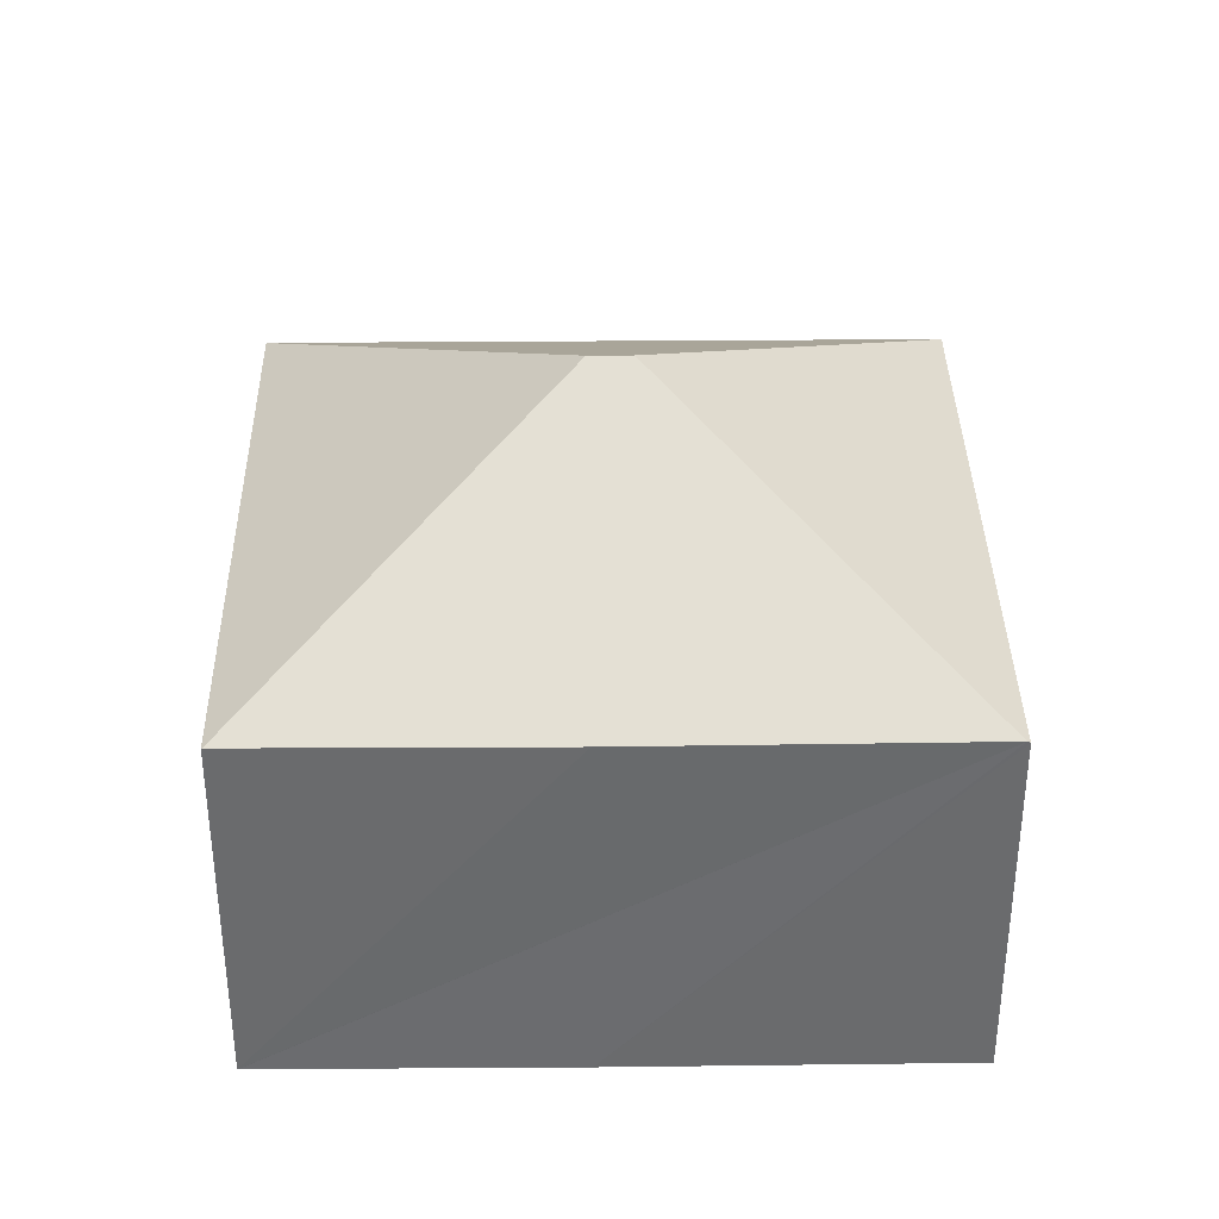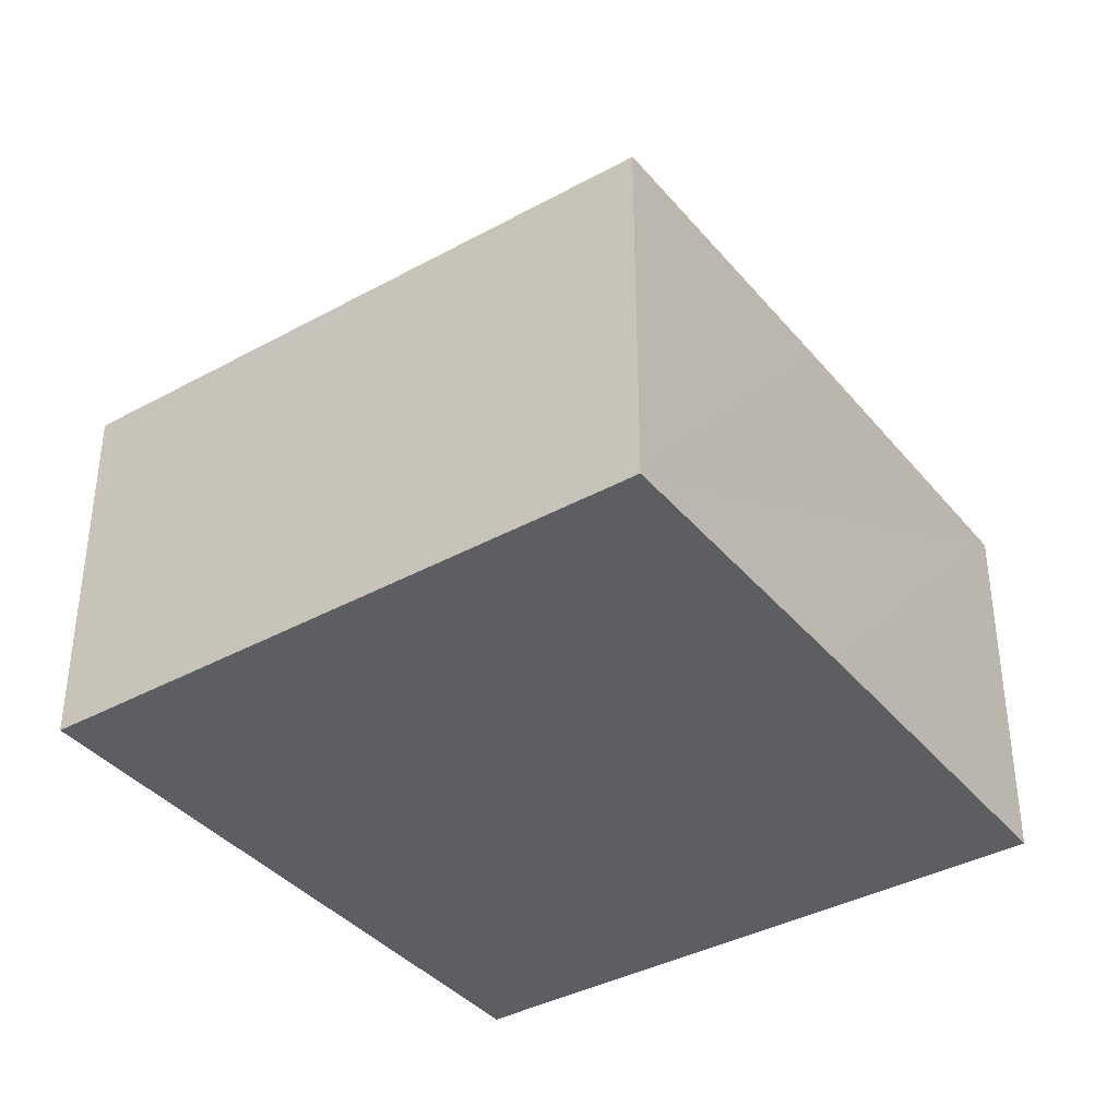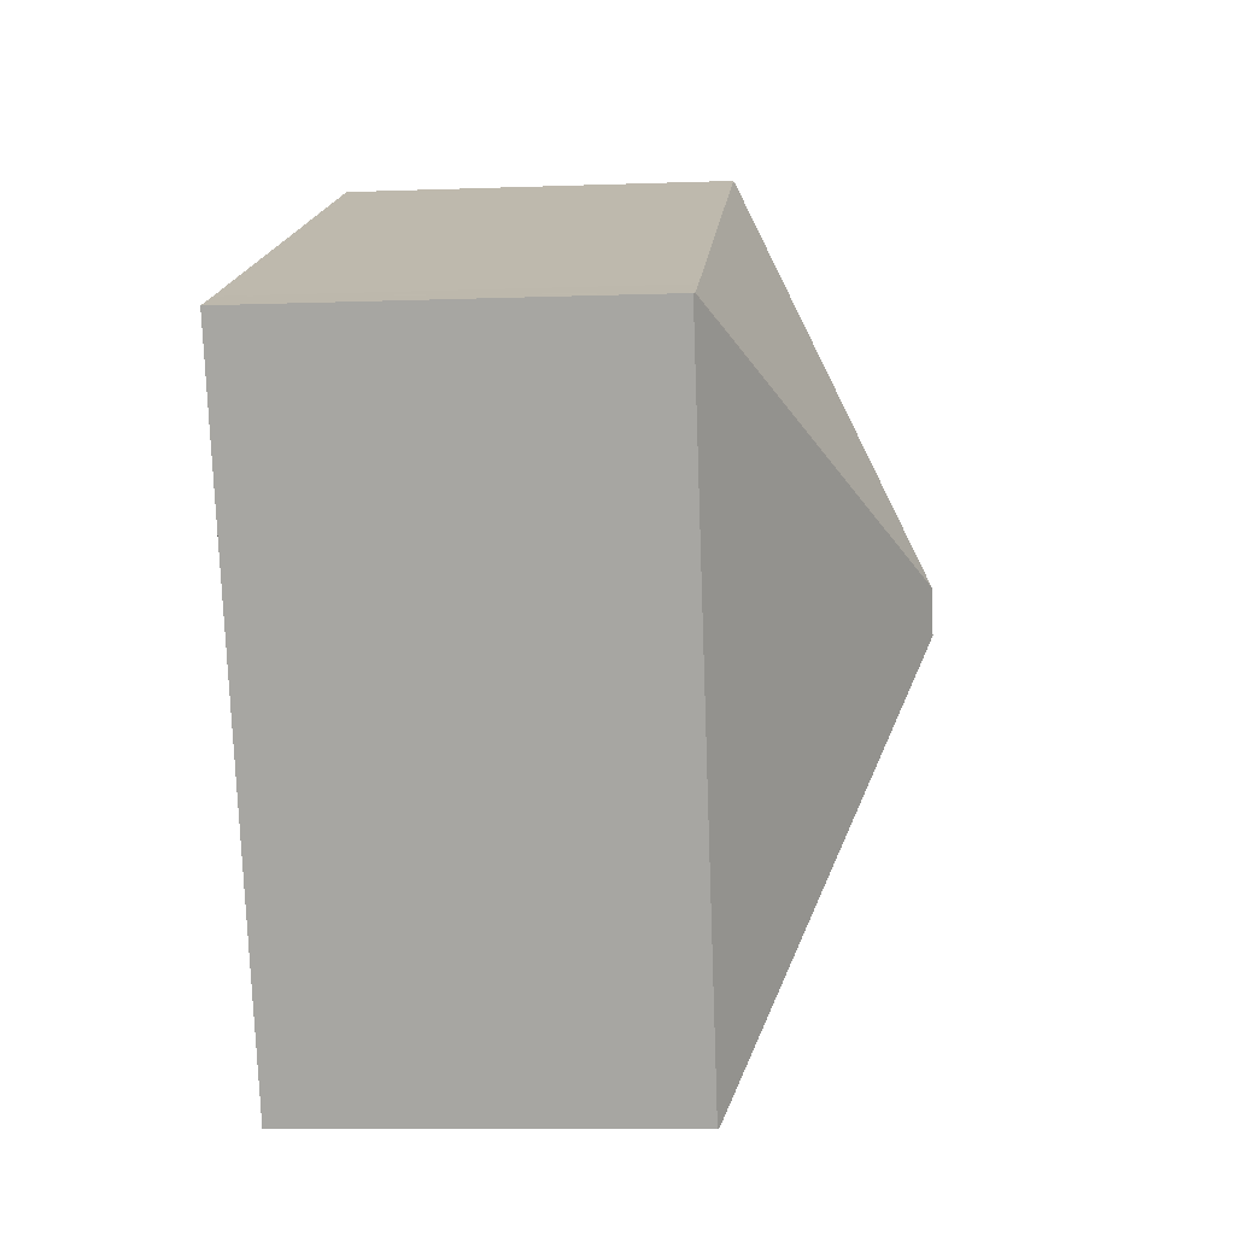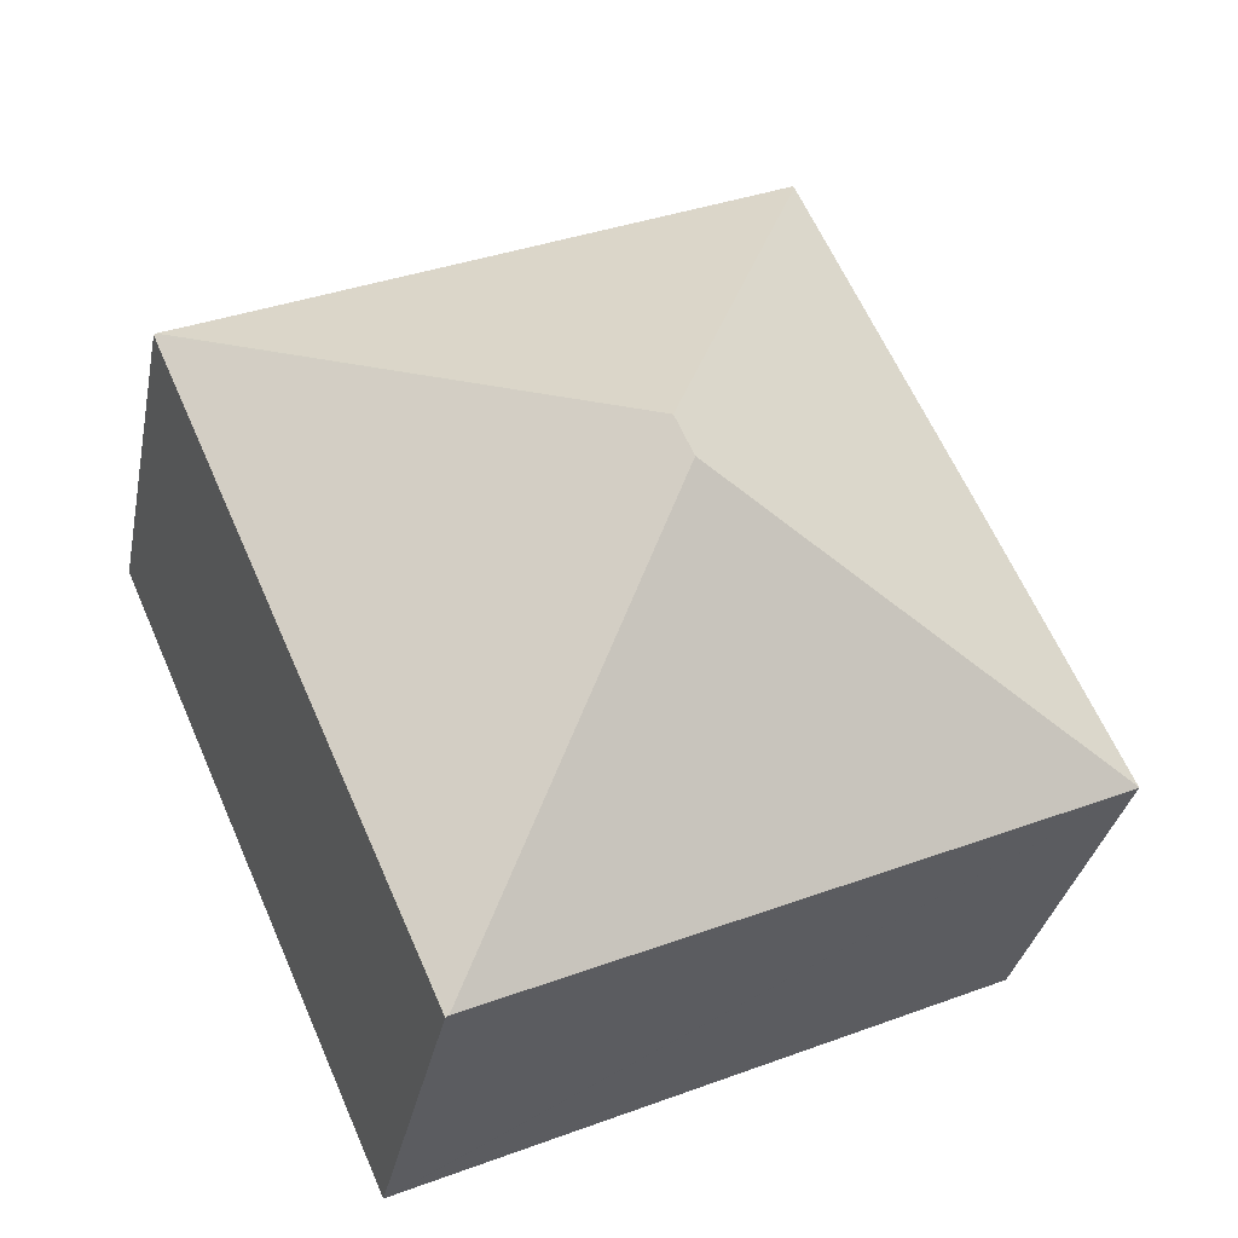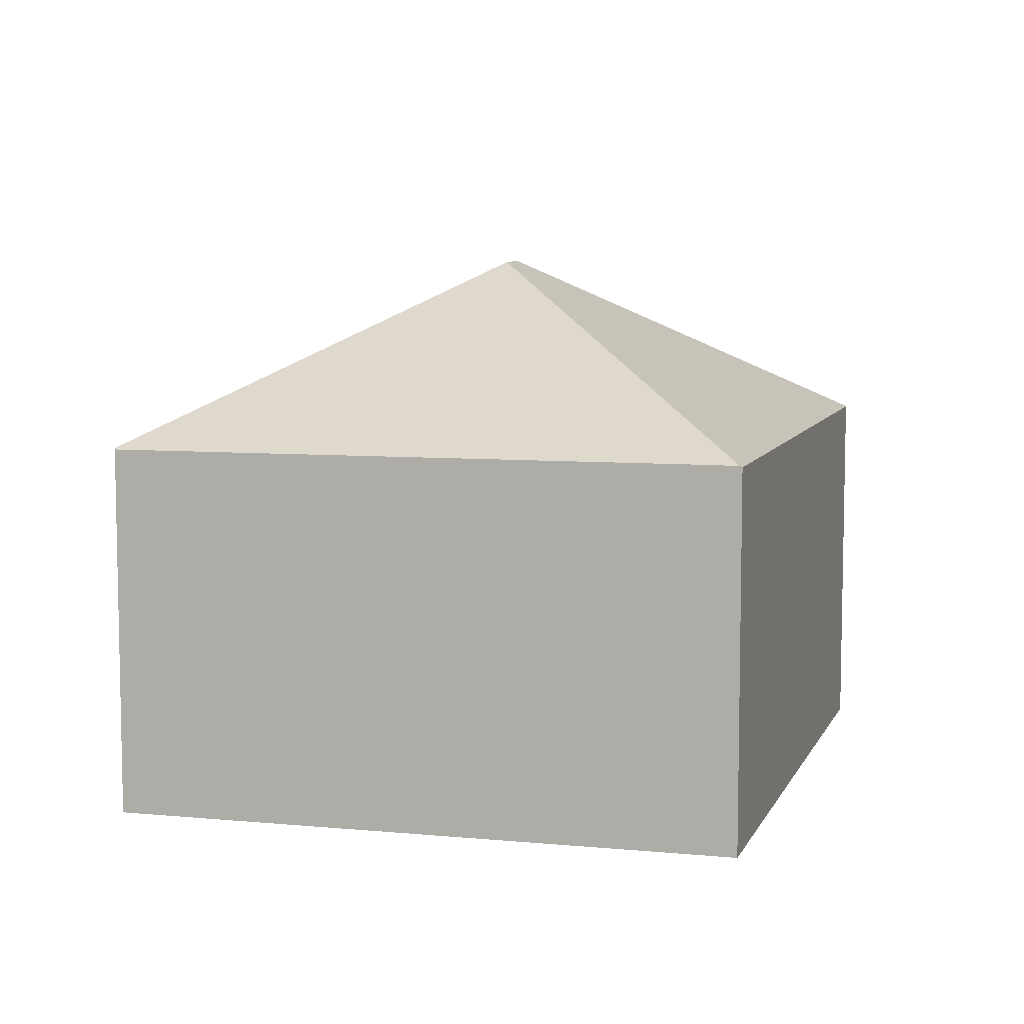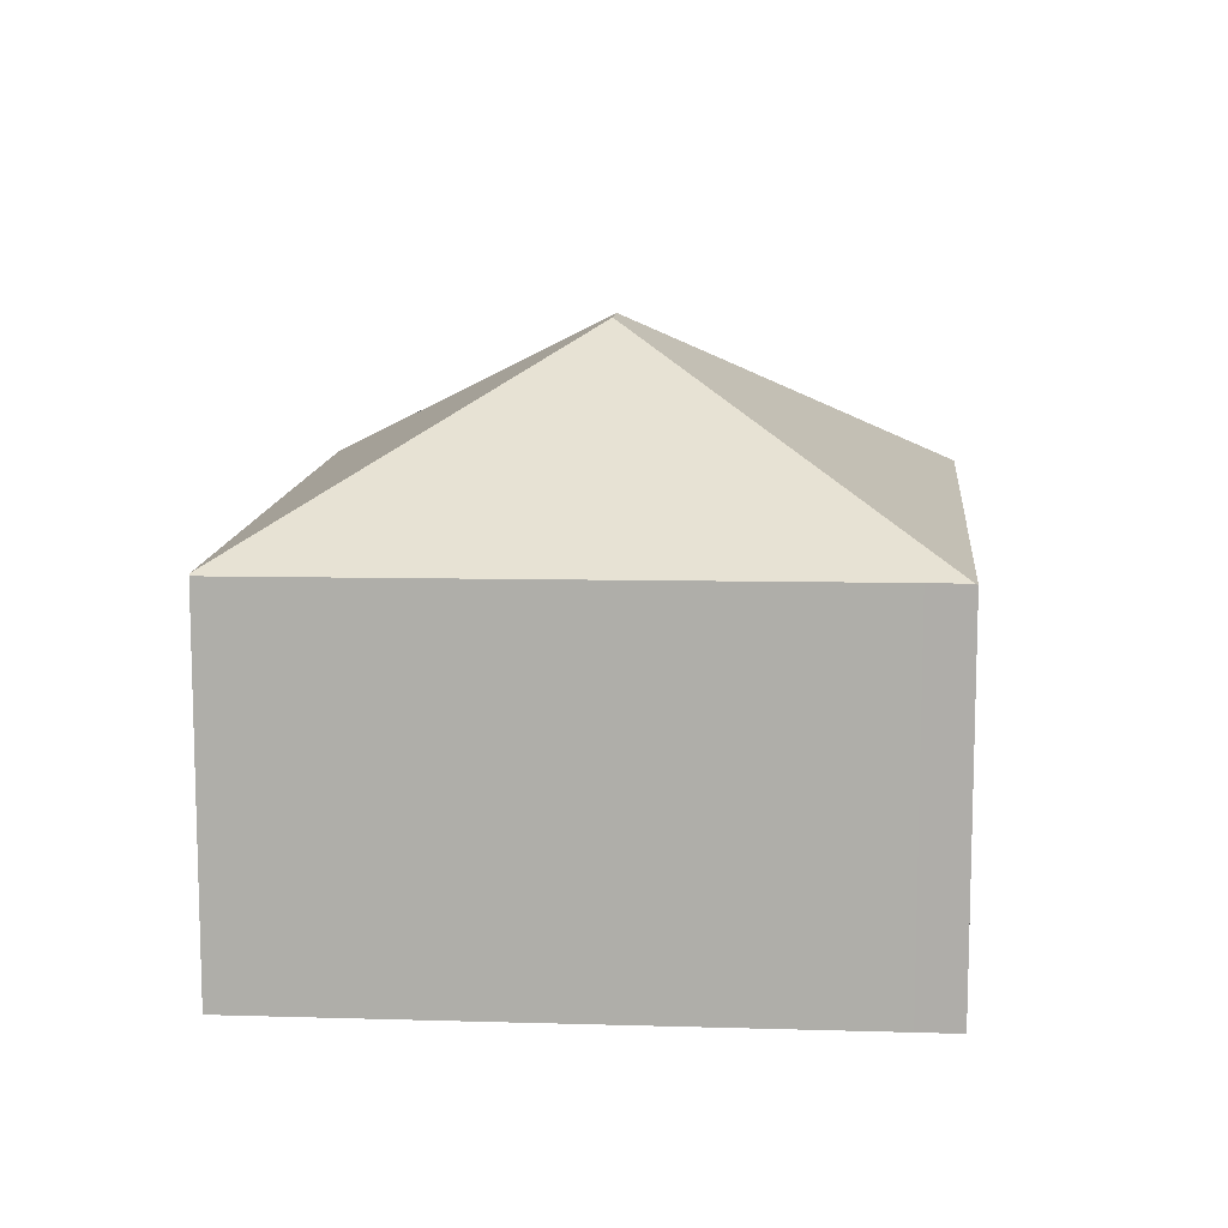
<metadata>
{"format":"obj","ext":"obj","renderer":"f3d","projection":"perspective","resolution":1024,"background":"white","views":[{"elev":36.8,"azim":-66.4,"up":"+Y"},{"elev":-38.5,"azim":-120.8,"up":"+Y"},{"elev":-9.0,"azim":95.5,"up":"+Z"},{"elev":-32.9,"azim":168.9,"up":"+Z"},{"elev":7.8,"azim":40.0,"up":"+Y"},{"elev":11.7,"azim":29.0,"up":"+Y"}]}
</metadata>
<code>
v  7.879 9.956 3.571
v  14.71 6.766 6.702
v  15.37 6.766 6.401
v  5.048 6.718 11.18
v  5.025 6.749 11.13
v  15.41 6.742 6.383
v  11.6 6.71 -2.233
v  7.562 9.956 2.868
v  10.43 6.73 -4.735
v  10.48 6.701 -4.757
v  4.919 6.73 -2.233
v  0.007 6.74 0.015
v  0 6.73 4.121e-16
v  2.347 6.73 5.258
v  10.48 2.913e-16 -4.757
v  10.43 2.899e-16 -4.735
v  4.919 1.367e-16 -2.233
v  0 0 0
v  0.007 -9.185e-19 0.015
v  2.347 -3.22e-16 5.258
v  5.048 -6.846e-16 11.18
v  5.025 -6.815e-16 11.13
v  14.71 -4.104e-16 6.702
v  15.41 -3.908e-16 6.383
v  15.37 -3.919e-16 6.401
v  11.6 1.367e-16 -2.233
g defaultobject
f 1 2 3
f 2 1 4
f 4 1 5
f 6 1 3
f 1 6 7
f 1 7 8
f 8 7 9
f 9 7 10
f 11 8 9
f 8 11 12
f 11 13 12
f 1 14 5
f 14 1 12
f 12 1 8
f 15 9 10
f 9 15 11
f 11 15 13
f 13 15 16
f 13 16 17
f 13 17 18
f 18 12 13
f 12 18 14
f 14 18 5
f 5 18 19
f 5 19 20
f 5 20 4
f 4 20 21
f 21 20 22
f 21 2 4
f 2 21 23
f 2 23 3
f 3 23 6
f 6 23 24
f 24 23 25
f 24 7 6
f 7 24 26
f 7 26 10
f 10 26 15
f 20 23 21
f 23 20 19
f 23 19 24
f 24 19 26
f 26 19 18
f 26 18 17
f 26 17 16
f 26 16 15

</code>
